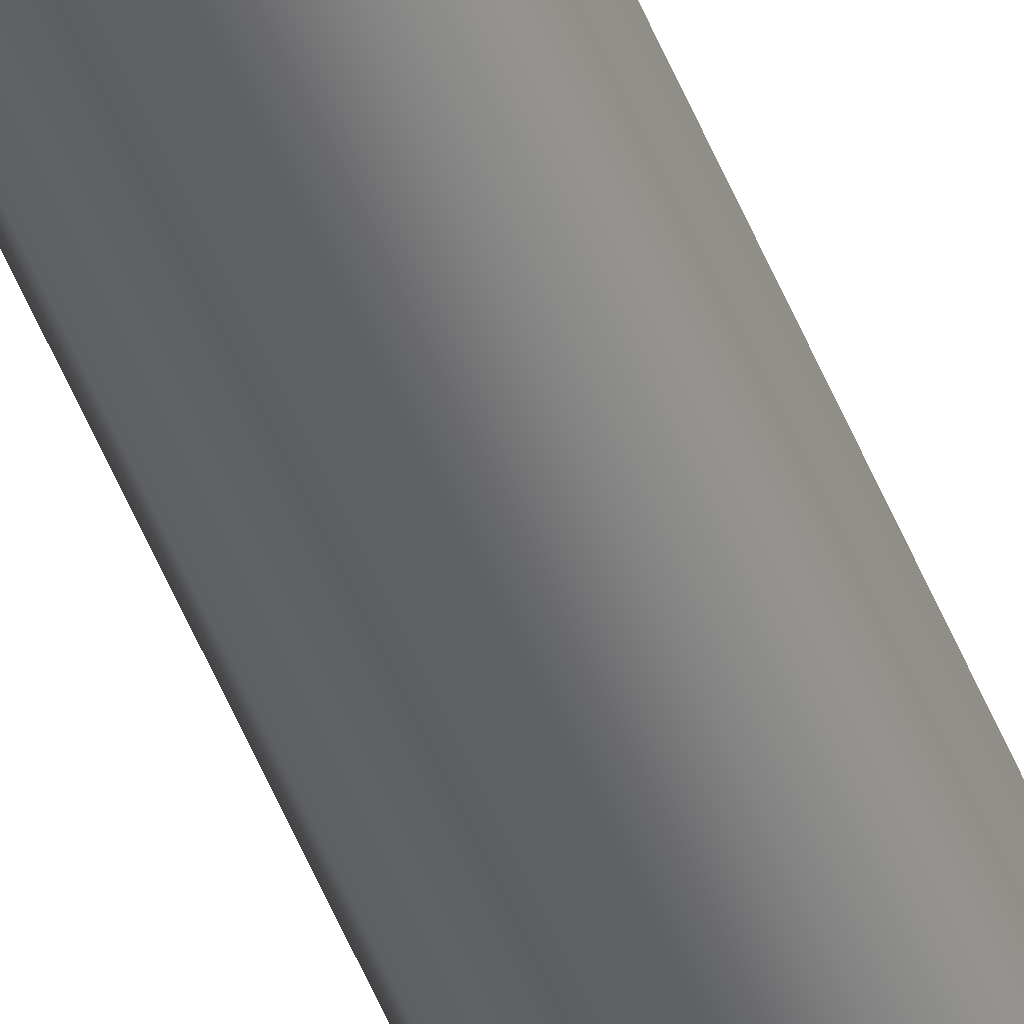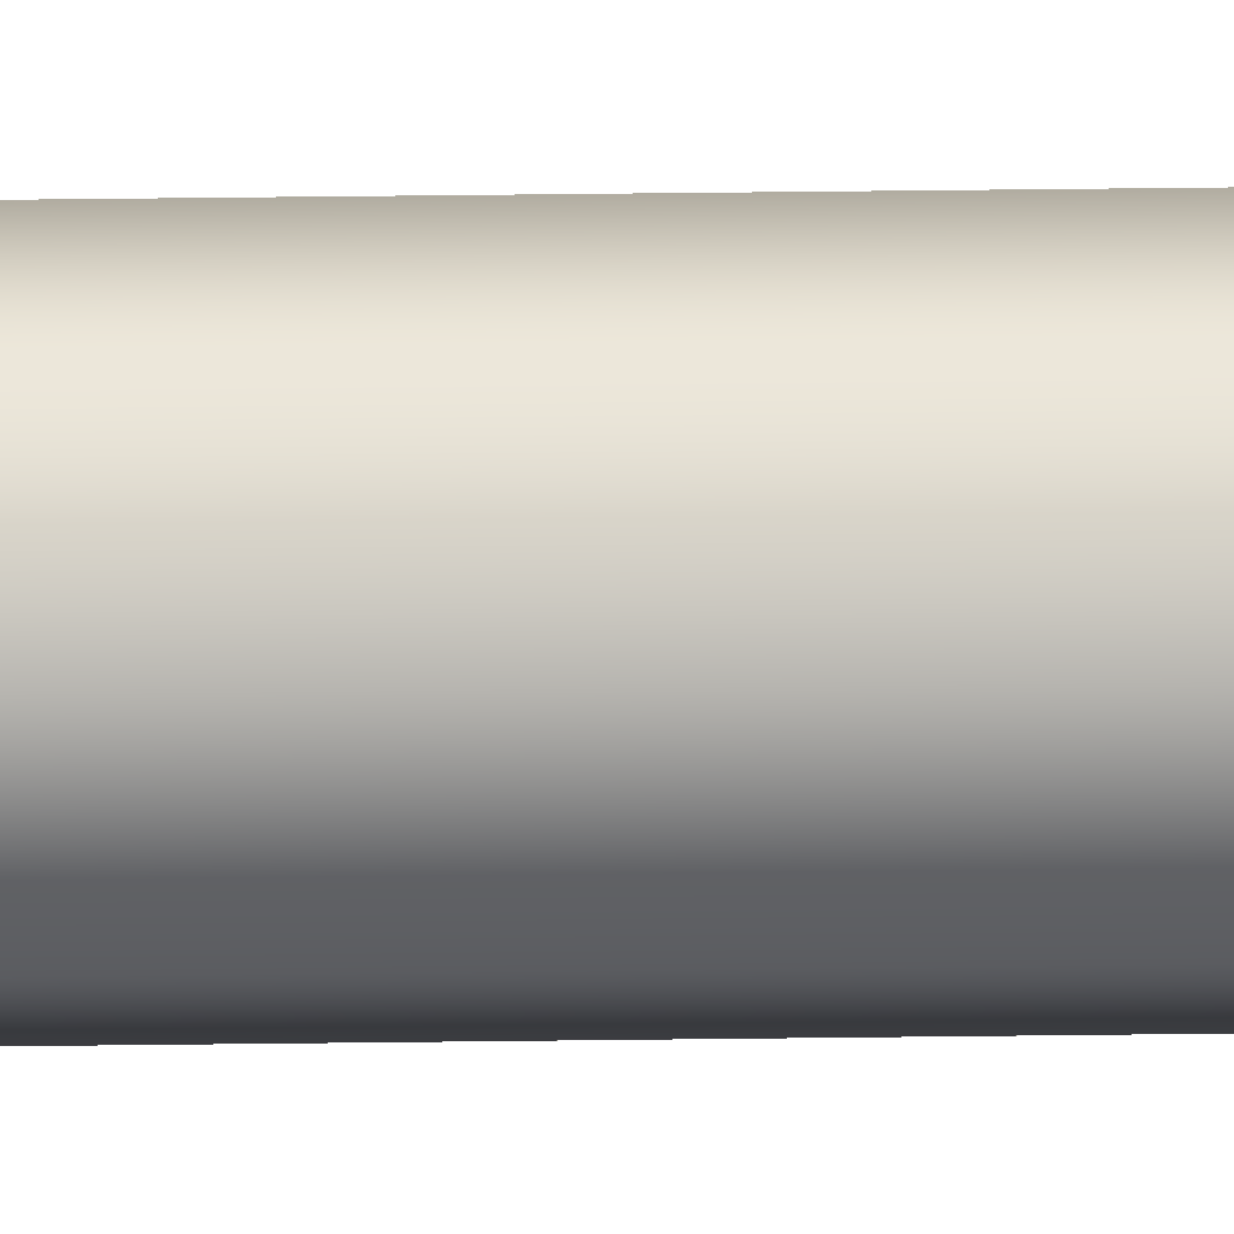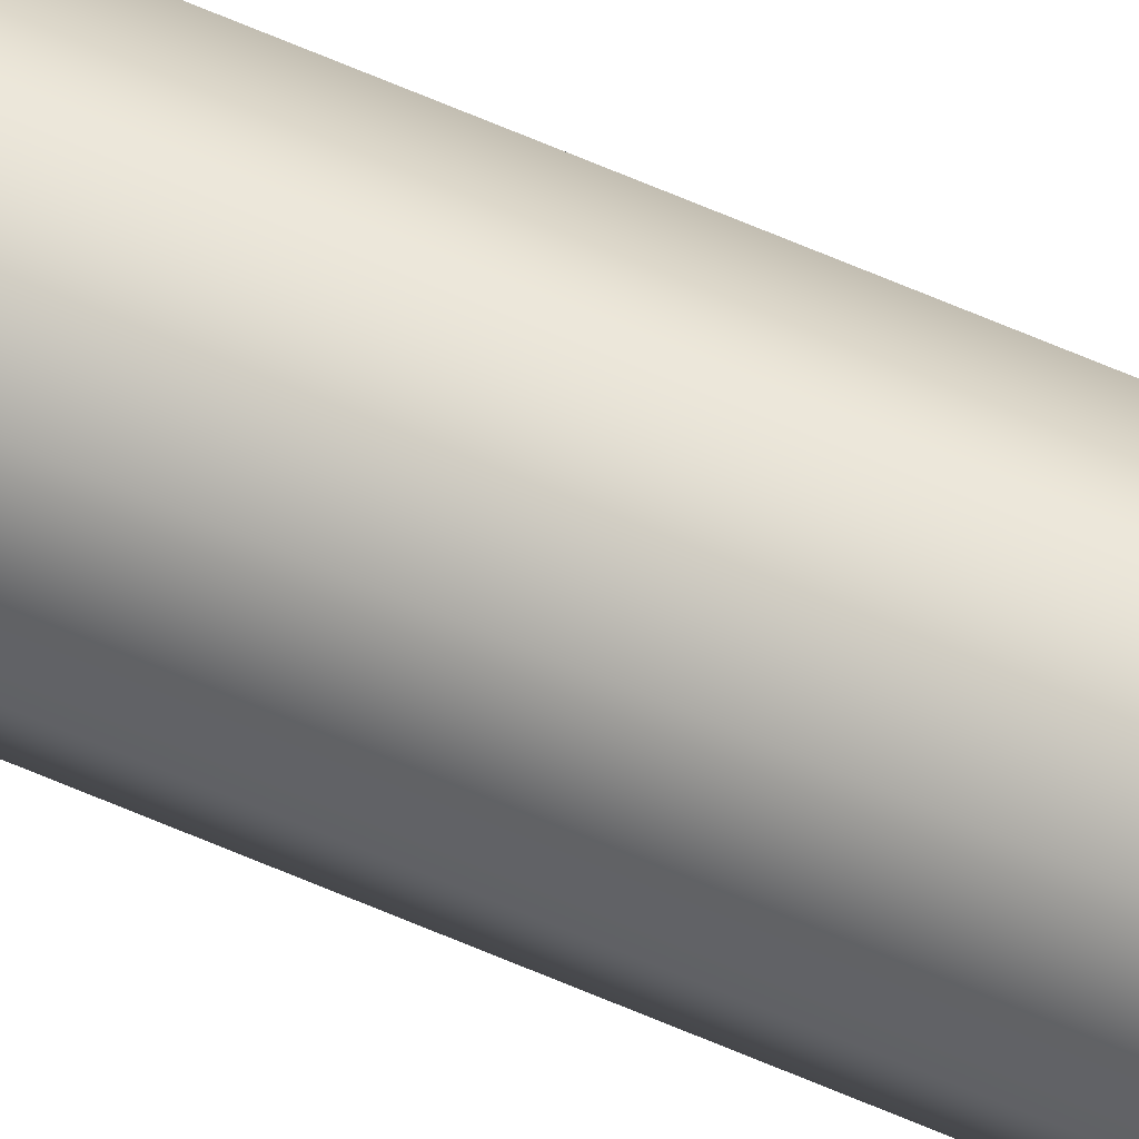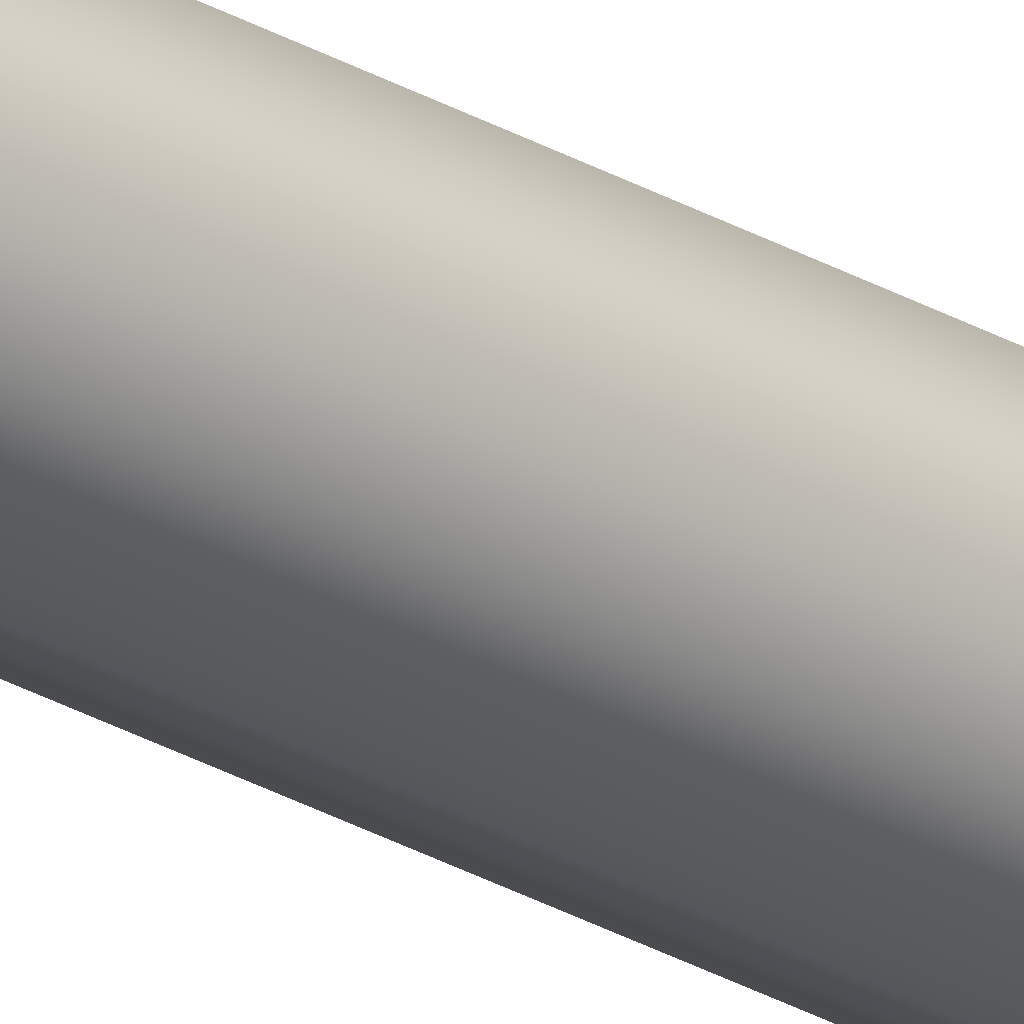
<metadata>
{"format":"obj","ext":"obj","renderer":"f3d","projection":"perspective","resolution":1024,"background":"white","views":[{"elev":-46.9,"azim":-160.0,"up":"+Y"},{"elev":10.0,"azim":86.6,"up":"+Y"},{"elev":55.1,"azim":-64.2,"up":"+Y"},{"elev":-26.0,"azim":-133.5,"up":"+Y"}]}
</metadata>
<code>
v 4.126 -5.882 -2.54
v 4.172 -5.772 -2.54
v 4.282 -5.726 -2.54
v 4.391 -5.772 -2.54
v 4.437 -5.882 -2.54
v 4.391 -5.992 -2.54
v 4.282 -6.037 -2.54
v 4.172 -5.992 -2.54
v 4.126 -5.882 22.86
v 4.172 -5.992 22.86
v 4.282 -6.037 22.86
v 4.391 -5.992 22.86
v 4.437 -5.882 22.86
v 4.391 -5.772 22.86
v 4.282 -5.726 22.86
v 4.172 -5.772 22.86
v 4.126 -5.882 -2.54
v 4.172 -5.992 -2.54
v 4.282 -6.037 -2.54
v 4.391 -5.992 -2.54
v 4.437 -5.882 -2.54
v 4.391 -5.772 -2.54
v 4.282 -5.726 -2.54
v 4.172 -5.772 -2.54
v 4.126 -5.882 22.86
v 4.172 -5.772 22.86
v 4.282 -5.726 22.86
v 4.391 -5.772 22.86
v 4.437 -5.882 22.86
v 4.391 -5.992 22.86
v 4.282 -6.037 22.86
v 4.172 -5.992 22.86
v 4.126 -5.882 -2.54
v 4.126 -5.882 22.86
f 2 4 1
f 1 4 5
f 1 5 8
f 8 5 6
f 8 6 7
f 2 3 4
f 10 12 9
f 9 12 13
f 9 13 16
f 16 13 14
f 16 14 15
f 10 11 12
f 18 32 17
f 17 32 34
f 33 25 24
f 24 25 26
f 24 26 23
f 23 26 27
f 23 27 22
f 22 27 28
f 22 28 21
f 21 28 29
f 21 29 20
f 20 29 30
f 20 30 19
f 19 30 31
f 19 31 18
f 18 31 32

</code>
